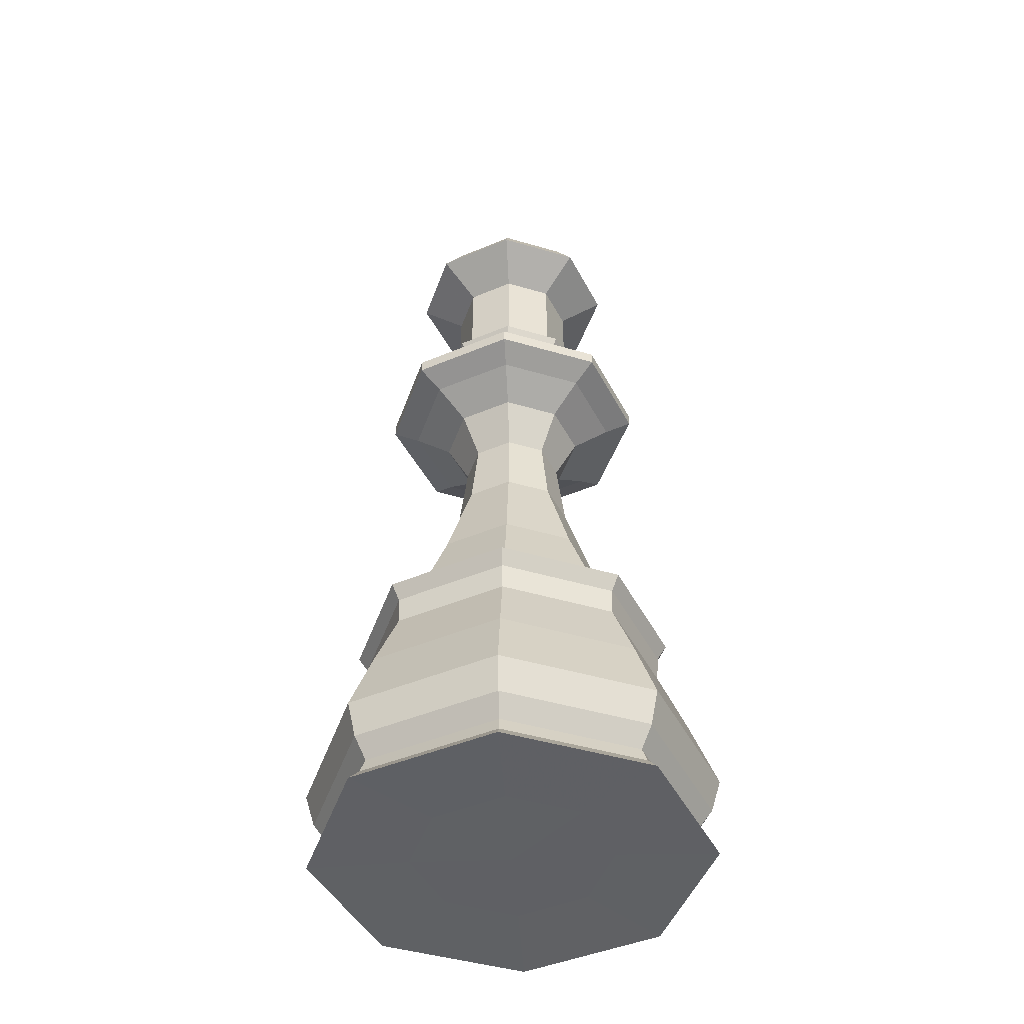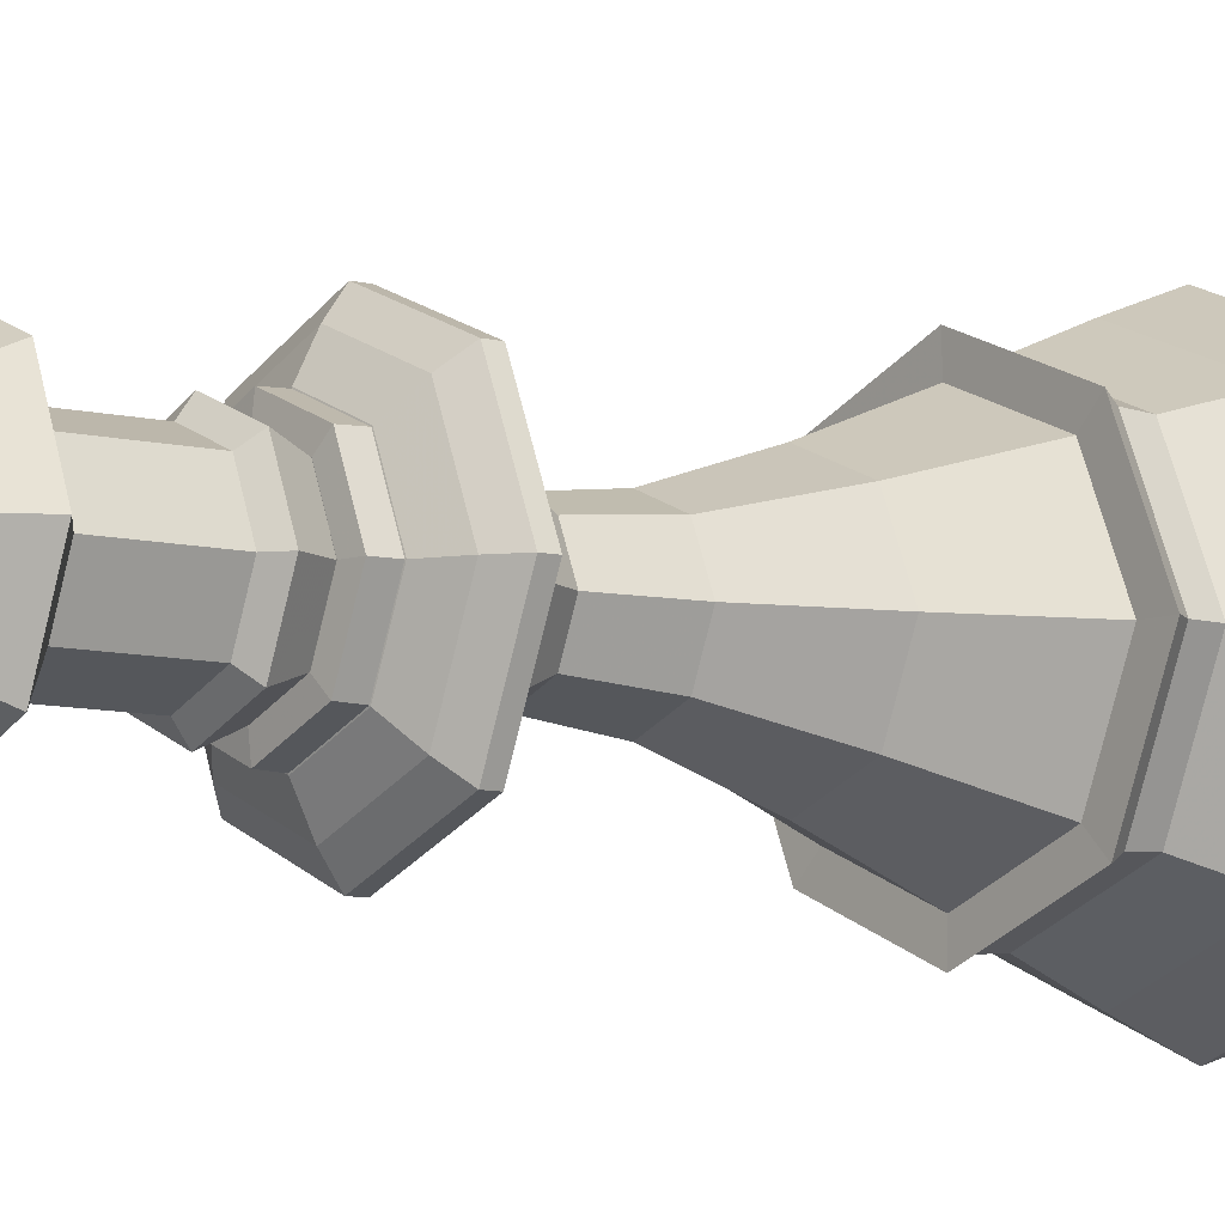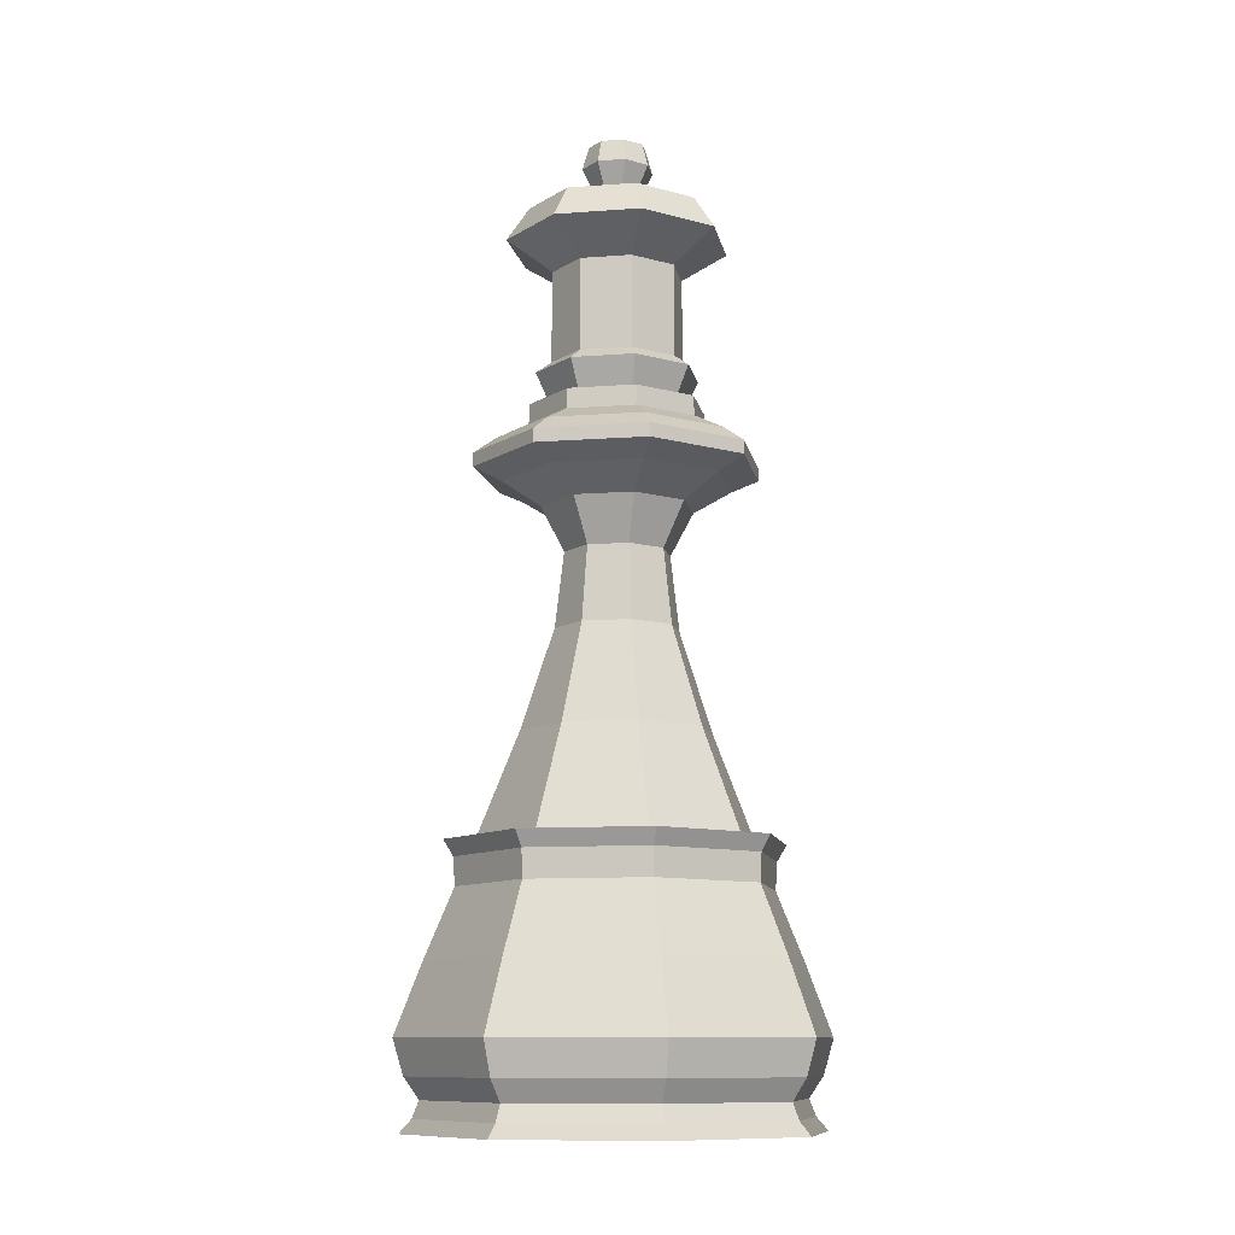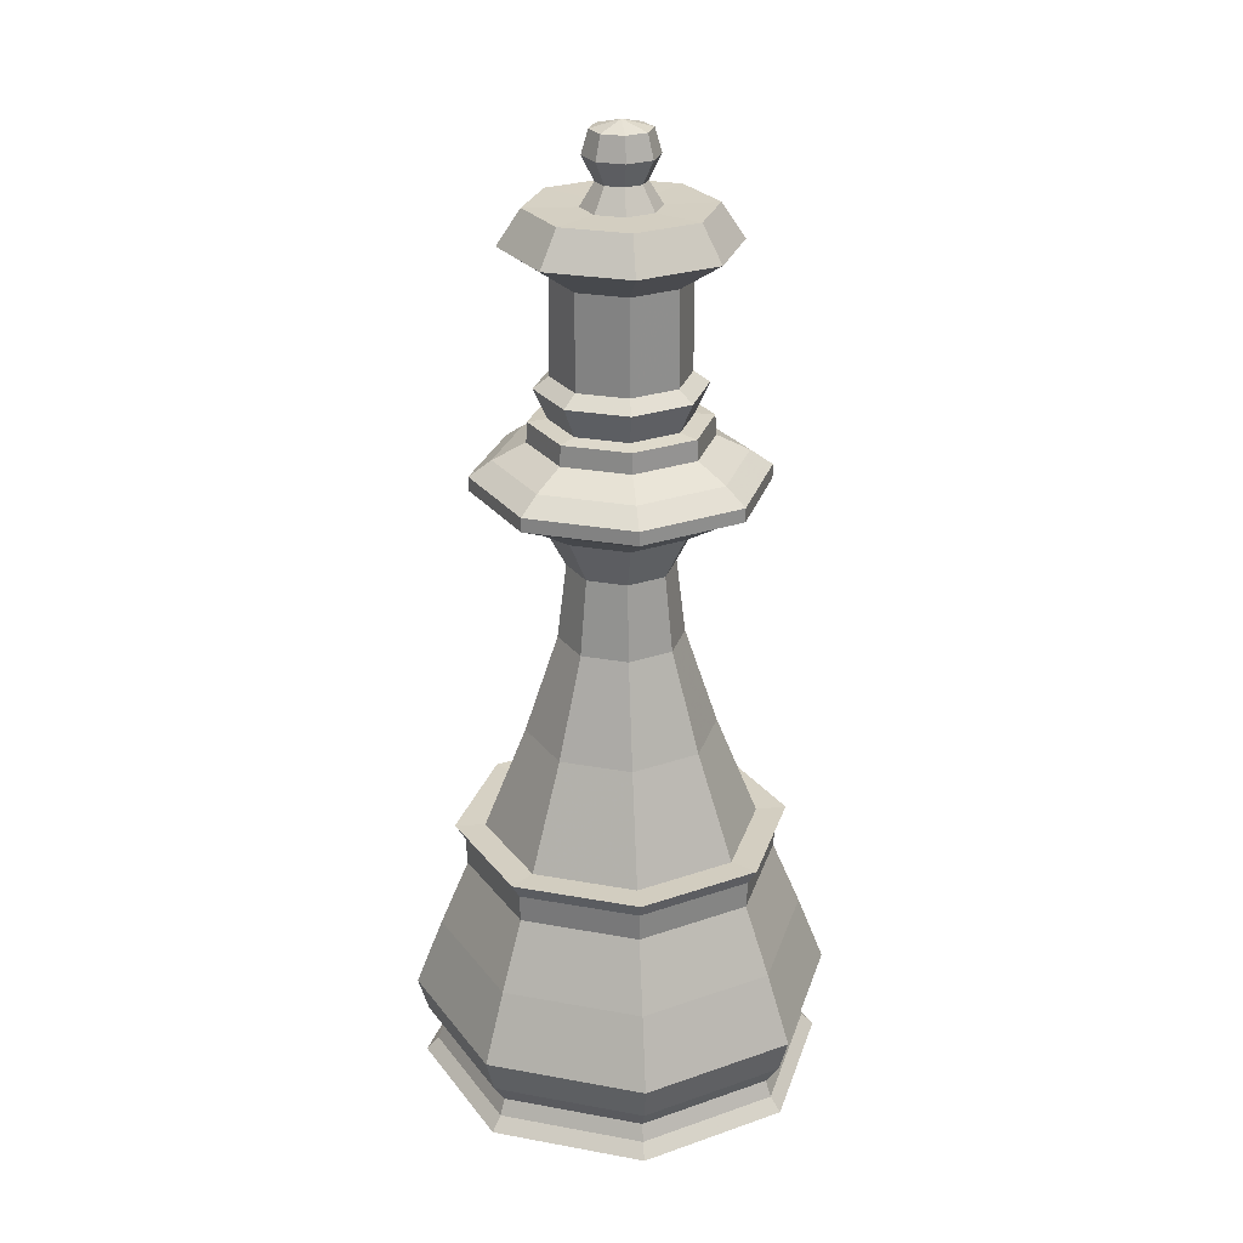
<metadata>
{"format":"obj","ext":"obj","renderer":"f3d","projection":"perspective","resolution":1024,"background":"white","views":[{"elev":-45.0,"azim":93.6,"up":"+Y"},{"elev":-7.2,"azim":-128.8,"up":"+Z"},{"elev":-10.7,"azim":-101.9,"up":"+Y"},{"elev":26.1,"azim":-51.3,"up":"+Y"}]}
</metadata>
<code>
v 0.025 0.1094 0.2309
v 0.03137 0.025 0.2309
v 0.03512 0.07536 0.2309
v 0.0432 0.03815 0.2309
v 0.04969 0.05447 0.2309
v 0.05123 0.1778 0.2309
v 0.068 0.2878 0.2309
v 0.07763 0.272 0.2309
v 0.07915 0.2448 0.2309
v 0.08529 0.1094 0.08529
v 0.08529 0.1094 0.3764
v 0.0898 0.025 0.0898
v 0.0898 0.025 0.3719
v 0.09129 0.6397 0.2309
v 0.0914 0.6531 0.2309
v 0.09245 0.07536 0.09245
v 0.09245 0.07536 0.3693
v 0.09628 0.2841 0.2309
v 0.09747 0.287 0.2309
v 0.09816 0.03815 0.09816
v 0.09816 0.03815 0.3636
v 0.1028 0.05447 0.1028
v 0.1028 0.05447 0.359
v 0.1038 0.1778 0.1038
v 0.1038 0.1778 0.3579
v 0.1129 0.6684 0.2309
v 0.1157 0.2878 0.1157
v 0.1157 0.2878 0.346
v 0.1188 0.6269 0.2309
v 0.1214 0.8667 0.2309
v 0.1225 0.272 0.1225
v 0.1225 0.272 0.3392
v 0.1236 0.2448 0.1236
v 0.1236 0.2448 0.3381
v 0.1309 0.02819 0.2309
v 0.1322 0.6397 0.1322
v 0.1322 0.6397 0.3296
v 0.1322 0.6531 0.1322
v 0.1322 0.6531 0.3295
v 0.1357 0.2841 0.1357
v 0.1357 0.2841 0.326
v 0.1365 0.287 0.1365
v 0.1365 0.287 0.3252
v 0.1384 0.3898 0.2309
v 0.1436 0.6839 0.2309
v 0.1437 0.9002 0.2309
v 0.1445 0.6842 0.2309
v 0.1454 0.7039 0.2309
v 0.1474 0.6684 0.1474
v 0.1474 0.6684 0.3143
v 0.1508 0.7353 0.2309
v 0.1517 0.6269 0.1517
v 0.1517 0.6269 0.3101
v 0.1534 0.8667 0.1534
v 0.1534 0.8667 0.3083
v 0.1564 0.6045 0.2309
v 0.1602 0.02819 0.1602
v 0.1602 0.02819 0.3015
v 0.1642 0.7059 0.2309
v 0.1644 0.7059 0.2309
v 0.1655 0.3898 0.1655
v 0.1655 0.3898 0.2962
v 0.166 0.7465 0.2309
v 0.1668 0.8373 0.2309
v 0.1691 0.6839 0.1691
v 0.1691 0.6839 0.2926
v 0.1692 0.9002 0.1692
v 0.1692 0.9002 0.2925
v 0.1698 0.6842 0.1698
v 0.1698 0.6842 0.2919
v 0.1705 0.7039 0.1705
v 0.1705 0.7039 0.2913
v 0.1705 0.4876 0.2309
v 0.1743 0.7353 0.1743
v 0.1743 0.7353 0.2875
v 0.1782 0.6045 0.1782
v 0.1782 0.6045 0.2835
v 0.1793 0.5612 0.2309
v 0.1837 0.7059 0.1837
v 0.1837 0.7059 0.278
v 0.1838 0.7059 0.1838
v 0.1838 0.7059 0.2779
v 0.185 0.7465 0.185
v 0.185 0.7465 0.2768
v 0.1855 0.8373 0.1855
v 0.1855 0.8373 0.2762
v 0.1882 0.4876 0.1882
v 0.1882 0.4876 0.2735
v 0.1938 0.8994 0.2309
v 0.1944 0.5612 0.1944
v 0.1944 0.5612 0.2673
v 0.1957 0.9445 0.2309
v 0.2023 0.9672 0.2309
v 0.2047 0.8994 0.2047
v 0.2047 0.8994 0.257
v 0.206 0.9445 0.206
v 0.206 0.9445 0.2557
v 0.2074 0.9217 0.2309
v 0.2075 0.9215 0.2309
v 0.2106 0.9672 0.2106
v 0.2106 0.9672 0.2511
v 0.2142 0.9217 0.2142
v 0.2142 0.9217 0.2475
v 0.2143 0.9215 0.2143
v 0.2143 0.9215 0.2474
v 0.2309 0.1094 0.025
v 0.2309 0.025 0.03137
v 0.2309 0.07536 0.03512
v 0.2309 0.03815 0.0432
v 0.2309 0.05447 0.04969
v 0.2309 0.1778 0.05123
v 0.2309 0.2878 0.068
v 0.2309 0.272 0.07763
v 0.2309 0.2448 0.07915
v 0.2309 0.6397 0.09129
v 0.2309 0.6531 0.0914
v 0.2309 0.2841 0.09628
v 0.2309 0.287 0.09747
v 0.2309 0.6684 0.1129
v 0.2309 0.6269 0.1188
v 0.2309 0.8667 0.1214
v 0.2309 0.02819 0.1309
v 0.2309 0.3898 0.1384
v 0.2309 0.6839 0.1436
v 0.2309 0.9002 0.1437
v 0.2309 0.6842 0.1445
v 0.2309 0.7039 0.1454
v 0.2309 0.7353 0.1508
v 0.2309 0.6045 0.1564
v 0.2309 0.7059 0.1642
v 0.2309 0.7059 0.1644
v 0.2309 0.7465 0.166
v 0.2309 0.8373 0.1668
v 0.2309 0.4876 0.1705
v 0.2309 0.5612 0.1793
v 0.2309 0.8994 0.1938
v 0.2309 0.9445 0.1957
v 0.2309 0.9672 0.2023
v 0.2309 0.9217 0.2074
v 0.2309 0.9215 0.2075
v 0.2309 0.02659 0.2309
v 0.2309 0.975 0.2309
v 0.2309 0.9215 0.2542
v 0.2309 0.9217 0.2544
v 0.2309 0.9672 0.2595
v 0.2309 0.9445 0.266
v 0.2309 0.8994 0.2679
v 0.2309 0.5612 0.2824
v 0.2309 0.4876 0.2912
v 0.2309 0.8373 0.295
v 0.2309 0.7465 0.2958
v 0.2309 0.7059 0.2974
v 0.2309 0.7059 0.2976
v 0.2309 0.6045 0.3053
v 0.2309 0.7353 0.3109
v 0.2309 0.7039 0.3163
v 0.2309 0.6842 0.3172
v 0.2309 0.9002 0.3181
v 0.2309 0.6839 0.3182
v 0.2309 0.3898 0.3233
v 0.2309 0.02819 0.3308
v 0.2309 0.8667 0.3404
v 0.2309 0.6269 0.3429
v 0.2309 0.6684 0.3489
v 0.2309 0.287 0.3643
v 0.2309 0.2841 0.3654
v 0.2309 0.6531 0.3703
v 0.2309 0.6397 0.3704
v 0.2309 0.2448 0.3826
v 0.2309 0.272 0.3841
v 0.2309 0.2878 0.3937
v 0.2309 0.1778 0.4105
v 0.2309 0.05447 0.412
v 0.2309 0.03815 0.4185
v 0.2309 0.07536 0.4266
v 0.2309 0.025 0.4303
v 0.2309 0.1094 0.4367
v 0.2474 0.9215 0.2143
v 0.2474 0.9215 0.2474
v 0.2475 0.9217 0.2142
v 0.2475 0.9217 0.2475
v 0.2511 0.9672 0.2106
v 0.2511 0.9672 0.2511
v 0.2542 0.9215 0.2309
v 0.2544 0.9217 0.2309
v 0.2557 0.9445 0.206
v 0.2557 0.9445 0.2557
v 0.257 0.8994 0.2047
v 0.257 0.8994 0.257
v 0.2595 0.9672 0.2309
v 0.266 0.9445 0.2309
v 0.2673 0.5612 0.1944
v 0.2673 0.5612 0.2673
v 0.2679 0.8994 0.2309
v 0.2735 0.4876 0.1882
v 0.2735 0.4876 0.2735
v 0.2762 0.8373 0.1855
v 0.2762 0.8373 0.2762
v 0.2768 0.7465 0.185
v 0.2768 0.7465 0.2768
v 0.2779 0.7059 0.1838
v 0.2779 0.7059 0.2779
v 0.278 0.7059 0.1837
v 0.278 0.7059 0.278
v 0.2824 0.5612 0.2309
v 0.2835 0.6045 0.1782
v 0.2835 0.6045 0.2835
v 0.2875 0.7353 0.1743
v 0.2875 0.7353 0.2875
v 0.2912 0.4876 0.2309
v 0.2913 0.7039 0.1705
v 0.2913 0.7039 0.2913
v 0.2919 0.6842 0.1698
v 0.2919 0.6842 0.2919
v 0.2925 0.9002 0.1692
v 0.2925 0.9002 0.2925
v 0.2926 0.6839 0.1691
v 0.2926 0.6839 0.2926
v 0.295 0.8373 0.2309
v 0.2958 0.7465 0.2309
v 0.2962 0.3898 0.1655
v 0.2962 0.3898 0.2962
v 0.2974 0.7059 0.2309
v 0.2976 0.7059 0.2309
v 0.3015 0.02819 0.1602
v 0.3015 0.02819 0.3015
v 0.3053 0.6045 0.2309
v 0.3083 0.8667 0.1534
v 0.3083 0.8667 0.3083
v 0.3101 0.6269 0.1517
v 0.3101 0.6269 0.3101
v 0.3109 0.7353 0.2309
v 0.3143 0.6684 0.1474
v 0.3143 0.6684 0.3143
v 0.3163 0.7039 0.2309
v 0.3172 0.6842 0.2309
v 0.3181 0.9002 0.2309
v 0.3182 0.6839 0.2309
v 0.3233 0.3898 0.2309
v 0.3252 0.287 0.1365
v 0.3252 0.287 0.3252
v 0.326 0.2841 0.1357
v 0.326 0.2841 0.326
v 0.3295 0.6531 0.1322
v 0.3295 0.6531 0.3295
v 0.3296 0.6397 0.1322
v 0.3296 0.6397 0.3296
v 0.3308 0.02819 0.2309
v 0.3381 0.2448 0.1236
v 0.3381 0.2448 0.3381
v 0.3392 0.272 0.1225
v 0.3392 0.272 0.3392
v 0.3404 0.8667 0.2309
v 0.3429 0.6269 0.2309
v 0.346 0.2878 0.1157
v 0.346 0.2878 0.346
v 0.3489 0.6684 0.2309
v 0.3579 0.1778 0.1038
v 0.3579 0.1778 0.3579
v 0.359 0.05447 0.1028
v 0.359 0.05447 0.359
v 0.3636 0.03815 0.09816
v 0.3636 0.03815 0.3636
v 0.3643 0.287 0.2309
v 0.3654 0.2841 0.2309
v 0.3693 0.07536 0.09245
v 0.3693 0.07536 0.3693
v 0.3703 0.6531 0.2309
v 0.3704 0.6397 0.2309
v 0.3719 0.025 0.0898
v 0.3719 0.025 0.3719
v 0.3764 0.1094 0.08529
v 0.3764 0.1094 0.3764
v 0.3826 0.2448 0.2309
v 0.3841 0.272 0.2309
v 0.3937 0.2878 0.2309
v 0.4105 0.1778 0.2309
v 0.412 0.05447 0.2309
v 0.4185 0.03815 0.2309
v 0.4266 0.07536 0.2309
v 0.4303 0.025 0.2309
v 0.4367 0.1094 0.2309
f 1 11 6
f 1 6 24
f 1 24 10
f 1 10 3
f 1 3 17
f 1 17 11
f 2 13 4
f 2 4 20
f 2 20 12
f 2 12 35
f 2 35 58
f 2 58 13
f 3 10 16
f 3 16 5
f 3 5 23
f 3 23 17
f 4 21 5
f 4 5 22
f 4 22 20
f 4 13 21
f 5 16 22
f 5 21 23
f 6 25 9
f 6 9 33
f 6 33 24
f 6 11 25
f 7 32 28
f 7 28 19
f 7 19 42
f 7 42 27
f 7 27 8
f 7 8 32
f 8 27 31
f 8 31 9
f 8 9 34
f 8 34 32
f 9 31 33
f 9 25 34
f 10 24 111
f 10 111 106
f 10 106 16
f 11 177 25
f 11 17 175
f 11 175 177
f 12 20 109
f 12 109 107
f 12 107 57
f 12 57 35
f 13 176 21
f 13 58 161
f 13 161 176
f 14 37 15
f 14 15 38
f 14 38 36
f 14 36 29
f 14 29 53
f 14 53 37
f 15 37 39
f 15 39 26
f 15 26 49
f 15 49 38
f 16 106 108
f 16 108 22
f 17 23 173
f 17 173 175
f 18 41 44
f 18 44 61
f 18 61 40
f 18 40 19
f 18 19 43
f 18 43 41
f 19 40 42
f 19 28 43
f 20 22 110
f 20 110 109
f 21 174 23
f 21 176 174
f 22 108 110
f 23 174 173
f 24 33 114
f 24 114 111
f 25 172 34
f 25 177 172
f 26 65 49
f 26 39 50
f 26 50 45
f 26 45 65
f 27 42 118
f 27 118 112
f 27 112 31
f 28 170 171
f 28 171 43
f 28 32 170
f 29 36 52
f 29 52 56
f 29 56 77
f 29 77 53
f 30 55 46
f 30 46 67
f 30 67 54
f 30 54 64
f 30 64 86
f 30 86 55
f 31 112 113
f 31 113 33
f 32 34 169
f 32 169 170
f 33 113 114
f 34 172 169
f 35 57 141
f 35 141 58
f 36 38 116
f 36 116 115
f 36 115 52
f 37 168 39
f 37 53 163
f 37 163 168
f 38 49 119
f 38 119 116
f 39 168 167
f 39 167 50
f 40 61 123
f 40 123 117
f 40 117 42
f 41 166 62
f 41 62 44
f 41 43 165
f 41 165 166
f 42 117 118
f 43 171 165
f 44 62 73
f 44 73 87
f 44 87 61
f 45 69 65
f 45 50 66
f 45 66 47
f 45 47 69
f 46 55 68
f 46 68 89
f 46 89 94
f 46 94 67
f 47 70 48
f 47 48 71
f 47 71 69
f 47 66 70
f 48 70 72
f 48 72 59
f 48 59 79
f 48 79 71
f 49 124 119
f 49 65 124
f 50 167 164
f 50 164 66
f 51 60 82
f 51 82 75
f 51 75 63
f 51 63 83
f 51 83 74
f 51 74 60
f 52 115 120
f 52 120 76
f 52 76 56
f 53 77 154
f 53 154 163
f 54 67 125
f 54 125 121
f 54 121 85
f 54 85 64
f 55 162 68
f 55 86 150
f 55 150 162
f 56 78 91
f 56 91 77
f 56 76 78
f 57 107 122
f 57 122 141
f 58 141 161
f 59 81 79
f 59 72 80
f 59 80 60
f 59 60 81
f 60 74 81
f 60 80 82
f 61 87 134
f 61 134 123
f 62 160 88
f 62 88 73
f 62 166 160
f 63 84 64
f 63 64 85
f 63 85 83
f 63 75 84
f 64 84 86
f 65 126 124
f 65 69 126
f 66 164 159
f 66 159 70
f 67 94 136
f 67 136 125
f 68 162 158
f 68 158 95
f 68 95 89
f 69 71 127
f 69 127 126
f 70 157 72
f 70 159 157
f 71 79 130
f 71 130 127
f 72 157 156
f 72 156 80
f 73 88 78
f 73 78 90
f 73 90 87
f 74 83 132
f 74 132 128
f 74 128 81
f 75 82 152
f 75 152 155
f 75 155 84
f 76 90 78
f 76 120 129
f 76 129 90
f 77 91 148
f 77 148 154
f 78 88 91
f 79 131 130
f 79 81 131
f 80 156 153
f 80 153 82
f 81 128 131
f 82 153 152
f 83 85 133
f 83 133 132
f 84 151 86
f 84 155 151
f 85 121 133
f 86 151 150
f 87 90 135
f 87 135 134
f 88 149 91
f 88 160 149
f 89 95 98
f 89 98 102
f 89 102 94
f 90 129 135
f 91 149 148
f 92 97 93
f 92 93 100
f 92 100 96
f 92 96 99
f 92 99 105
f 92 105 97
f 93 101 142
f 93 142 100
f 93 97 101
f 94 102 139
f 94 139 136
f 95 147 103
f 95 103 98
f 95 158 147
f 96 100 138
f 96 138 137
f 96 137 104
f 96 104 99
f 97 146 101
f 97 105 143
f 97 143 146
f 98 99 103
f 98 99 104
f 98 102 104
f 99 103 105
f 100 142 138
f 101 145 142
f 101 146 145
f 102 104 140
f 102 139 140
f 103 105 144
f 103 147 144
f 104 137 140
f 105 144 143
f 106 111 258
f 106 258 272
f 106 272 108
f 107 109 262
f 107 262 270
f 107 270 122
f 108 272 266
f 108 266 110
f 109 110 260
f 109 260 262
f 110 266 260
f 111 114 249
f 111 249 258
f 112 118 240
f 112 240 255
f 112 255 113
f 113 255 251
f 113 251 114
f 114 251 249
f 115 116 244
f 115 244 246
f 115 246 120
f 116 119 233
f 116 233 244
f 117 123 221
f 117 221 242
f 117 242 118
f 118 242 240
f 119 217 233
f 119 124 217
f 120 246 230
f 120 230 129
f 121 125 215
f 121 215 228
f 121 228 133
f 122 270 225
f 122 225 141
f 123 134 195
f 123 195 221
f 124 213 217
f 124 126 213
f 125 136 188
f 125 188 215
f 126 127 211
f 126 211 213
f 127 130 203
f 127 203 211
f 128 132 199
f 128 199 208
f 128 208 131
f 129 230 206
f 129 206 135
f 130 201 203
f 130 131 201
f 131 208 201
f 132 133 197
f 132 197 199
f 133 228 197
f 134 135 192
f 134 192 195
f 135 206 192
f 136 139 180
f 136 180 188
f 137 138 182
f 137 182 186
f 137 186 140
f 138 142 182
f 139 140 178
f 139 180 178
f 140 186 178
f 141 248 226
f 141 226 161
f 141 225 248
f 142 145 183
f 142 183 190
f 142 190 182
f 143 179 146
f 143 181 144
f 143 181 179
f 144 147 189
f 144 189 181
f 145 146 187
f 145 187 183
f 146 179 187
f 147 158 216
f 147 216 189
f 148 193 154
f 148 149 196
f 148 196 193
f 149 160 222
f 149 222 196
f 150 151 200
f 150 200 198
f 150 198 162
f 151 155 209
f 151 209 200
f 152 202 155
f 152 153 204
f 152 204 202
f 153 156 212
f 153 212 204
f 154 193 207
f 154 207 163
f 155 202 209
f 156 157 214
f 156 214 212
f 157 159 218
f 157 218 214
f 158 162 229
f 158 229 216
f 159 164 234
f 159 234 218
f 160 166 243
f 160 243 222
f 161 226 176
f 162 198 229
f 163 207 231
f 163 231 168
f 164 167 245
f 164 245 234
f 165 241 166
f 165 171 256
f 165 256 241
f 166 241 243
f 167 168 247
f 167 247 245
f 168 231 247
f 169 250 170
f 169 172 259
f 169 259 250
f 170 252 171
f 170 250 252
f 171 252 256
f 172 177 273
f 172 273 259
f 173 261 175
f 173 174 263
f 173 263 261
f 174 176 271
f 174 271 263
f 175 267 177
f 175 261 267
f 176 226 271
f 177 267 273
f 178 186 191
f 178 191 184
f 178 184 180
f 179 184 187
f 179 185 181
f 179 185 184
f 180 185 184
f 180 185 188
f 181 189 194
f 181 194 185
f 182 190 186
f 183 187 191
f 183 191 190
f 184 191 187
f 185 194 188
f 186 190 191
f 188 194 215
f 189 216 237
f 189 237 194
f 192 206 227
f 192 227 205
f 192 205 195
f 193 205 207
f 193 196 210
f 193 210 205
f 194 237 215
f 195 205 210
f 195 210 221
f 196 222 239
f 196 239 210
f 197 228 253
f 197 253 219
f 197 219 199
f 198 200 220
f 198 220 219
f 198 219 229
f 199 219 220
f 199 220 208
f 200 209 232
f 200 232 220
f 201 208 232
f 201 232 223
f 201 223 203
f 202 223 209
f 202 204 224
f 202 224 223
f 203 223 224
f 203 224 211
f 204 212 235
f 204 235 224
f 205 227 207
f 206 230 254
f 206 254 227
f 207 227 231
f 208 220 232
f 209 223 232
f 210 239 221
f 211 224 235
f 211 235 213
f 212 214 236
f 212 236 235
f 213 235 236
f 213 236 217
f 214 218 238
f 214 238 236
f 215 237 228
f 216 229 253
f 216 253 237
f 217 236 238
f 217 238 233
f 218 234 257
f 218 257 238
f 219 253 229
f 221 239 242
f 222 243 265
f 222 265 239
f 225 281 248
f 225 270 281
f 226 248 271
f 227 254 231
f 228 237 253
f 230 269 254
f 230 246 269
f 231 254 247
f 233 238 257
f 233 257 244
f 234 245 268
f 234 268 257
f 239 265 242
f 240 242 265
f 240 265 264
f 240 264 255
f 241 264 243
f 241 256 276
f 241 276 264
f 243 264 265
f 244 257 268
f 244 268 246
f 245 247 269
f 245 269 268
f 246 268 269
f 247 254 269
f 248 281 271
f 249 251 275
f 249 275 274
f 249 274 258
f 250 274 252
f 250 259 277
f 250 277 274
f 251 255 276
f 251 276 275
f 252 275 256
f 252 274 275
f 255 264 276
f 256 275 276
f 258 274 277
f 258 277 272
f 259 273 282
f 259 282 277
f 260 266 280
f 260 280 278
f 260 278 262
f 261 278 267
f 261 263 279
f 261 279 278
f 262 278 279
f 262 279 270
f 263 271 281
f 263 281 279
f 266 272 282
f 266 282 280
f 267 280 273
f 267 278 280
f 270 279 281
f 272 277 282
f 273 280 282

</code>
